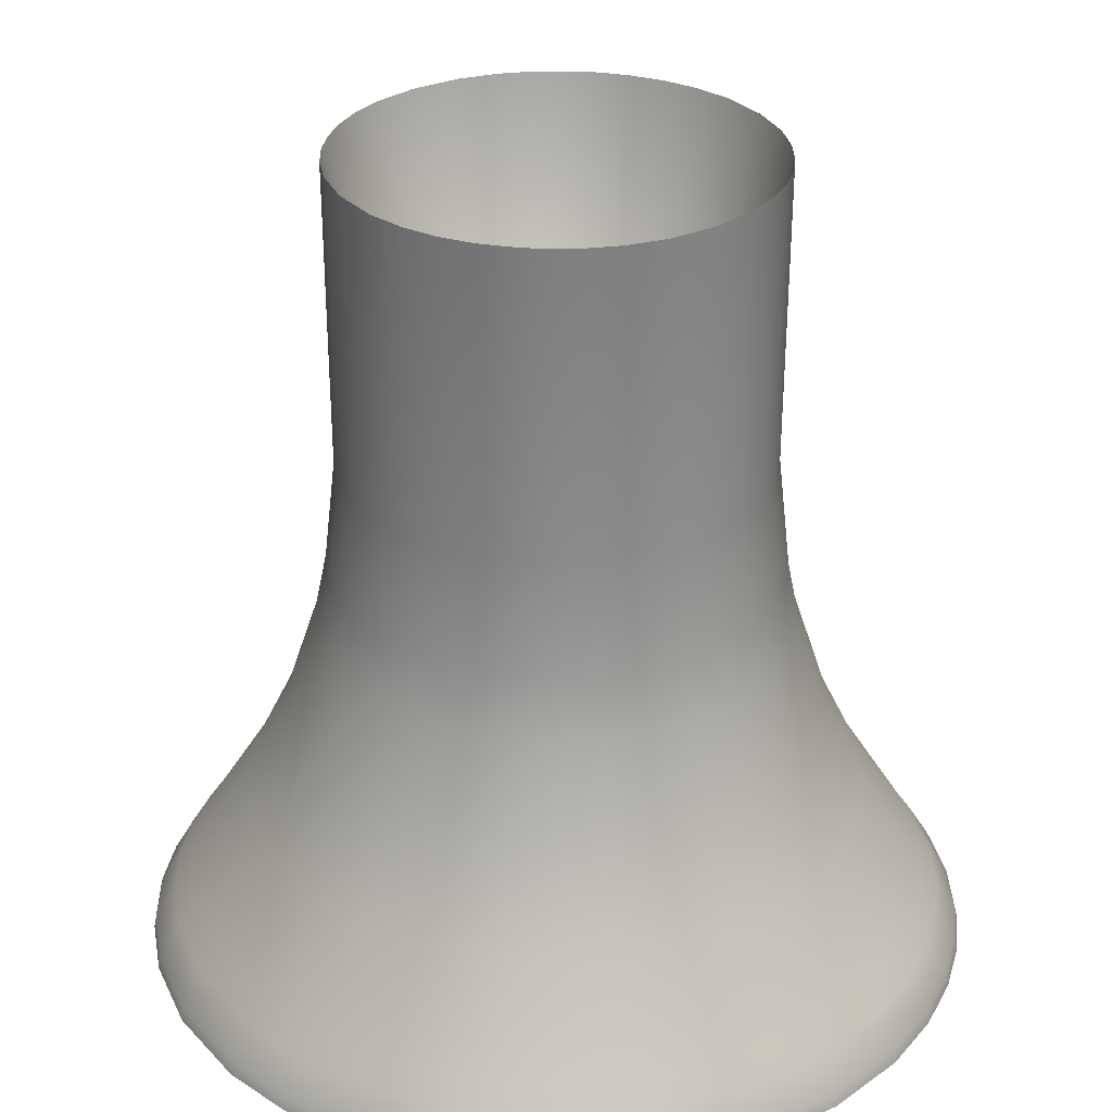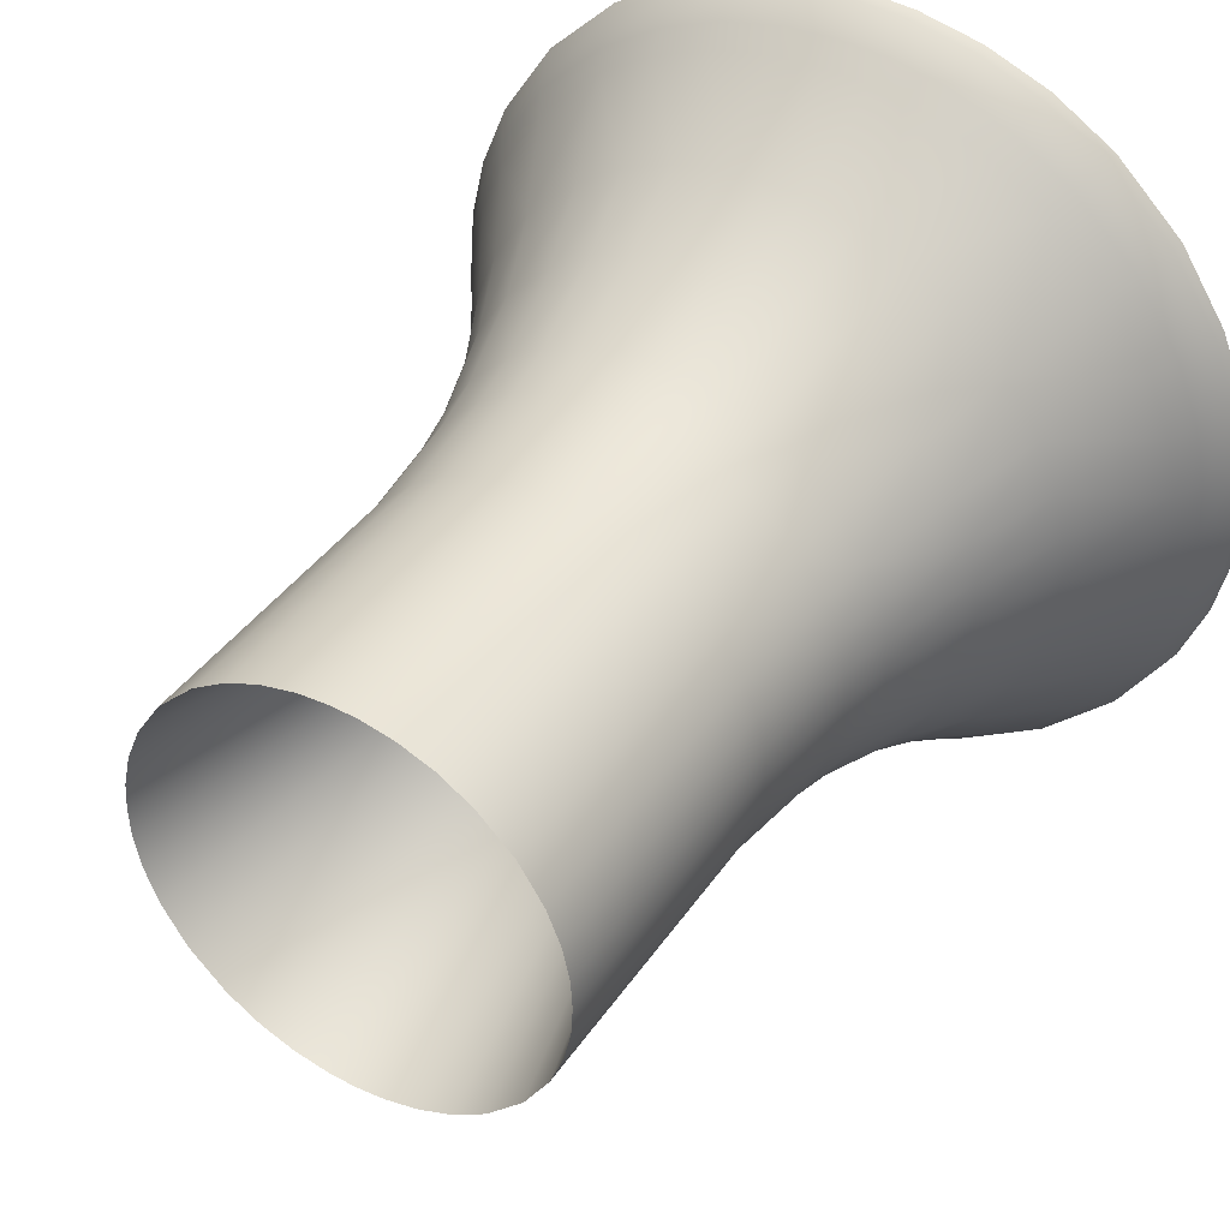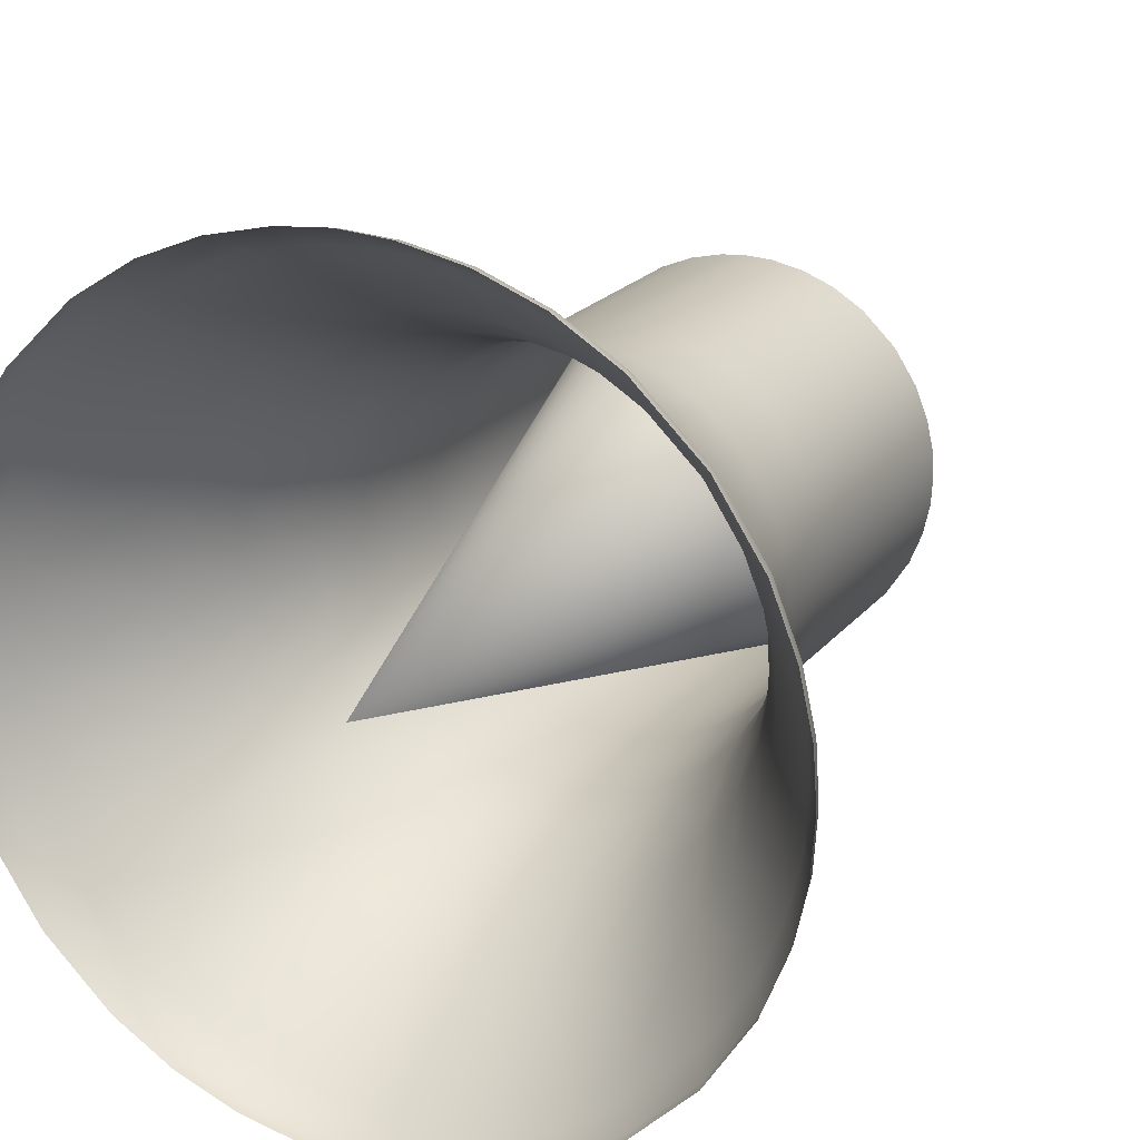
<metadata>
{"format":"obj","ext":"obj","renderer":"f3d","projection":"perspective","resolution":1024,"background":"white","views":[{"elev":29.7,"azim":11.3,"up":"+Z"},{"elev":40.0,"azim":31.2,"up":"+Y"},{"elev":19.7,"azim":-153.7,"up":"+Y"}]}
</metadata>
<code>
o Coolingtower_coolingtower
v -0.9653 -0.1341 2.445
v -1.025 -0.1424 1.91
v -1.078 -0.1497 1.654
v -1.234 -0.1712 1.186
v -0.9697 -0.1349 3.733
v -1.428 -0.1982 0.7873
v -0.9704 -0.1349 3.845
v -0.9326 -0.2831 2.445
v -1.714 -0.2379 0.3317
v -0.9906 -0.3005 1.91
v -1.79 -0.2484 0.221
v -1.042 -0.3158 1.654
v -1.887 -0.2619 0.06178
v -1.192 -0.3612 1.186
v -0.9367 -0.2849 3.733
v -0.8705 -0.4385 2.445
v -1.38 -0.418 0.7872
v -1.901 -0.2635 0.002659
v -0.9373 -0.2851 3.844
v -0.9246 -0.4654 1.91
v -0.9724 -0.4892 1.653
v -1.656 -0.5016 0.3316
v -1.73 -0.5239 0.2209
v -1.113 -0.5594 1.186
v -0.8742 -0.4413 3.733
v -1.823 -0.5523 0.06166
v -1.288 -0.6474 0.7871
v -1.835 -0.5559 0.00251
v -0.8749 -0.4417 3.844
v -0.7558 -0.6155 2.444
v -1.546 -0.7769 0.3315
v -1.615 -0.8114 0.2207
v -0.803 -0.6532 1.91
v -0.8445 -0.6867 1.653
v -1.702 -0.8555 0.0615
v -0.9663 -0.7853 1.186
v -0.5902 -0.7758 2.444
v -0.7588 -0.6195 3.733
v -1.714 -0.8612 0.002373
v -1.119 -0.9087 0.7868
v -0.6271 -0.8235 1.91
v -0.7593 -0.6201 3.844
v -0.6596 -0.8657 1.653
v -1.343 -1.091 0.3311
v -0.7549 -0.99 1.185
v -1.402 -1.139 0.2204
v -0.5922 -0.7807 3.733
v -0.8739 -1.146 0.7866
v -1.479 -1.201 0.06113
v -0.5926 -0.7814 3.844
v -1.489 -1.209 0.002
v -0.4378 -0.8711 2.444
v -1.049 -1.375 0.3309
v -1.096 -1.436 0.2201
v -0.4655 -0.9245 1.91
v -0.4897 -0.9719 1.653
v -1.156 -1.514 0.06085
v -0.5606 -1.111 1.185
v -0.4388 -0.8767 3.732
v -1.164 -1.524 0.001716
v -0.2824 -0.9333 2.444
v -0.6491 -1.286 0.7861
v -0.439 -0.8775 3.844
v -0.3006 -0.9905 1.909
v -0.3163 -1.041 1.652
v -0.7793 -1.544 0.3304
v -0.814 -1.612 0.2196
v -0.3623 -1.191 1.185
v -0.2824 -0.9392 3.732
v -0.8582 -1.7 0.06029
v -0.4197 -1.378 0.7858
v -0.8641 -1.712 0.001158
v -0.2825 -0.94 3.844
v -0.1262 -0.967 2.443
v -0.504 -1.654 0.33
v -0.1348 -1.026 1.909
v -0.5264 -1.727 0.2192
v -0.142 -1.079 1.652
v -0.555 -1.821 0.05985
v -0.1252 -0.9733 3.732
v -0.163 -1.234 1.184
v -0.5588 -1.833 0.000685
v -0.1251 -0.9742 3.843
v -0.189 -1.427 0.7854
v -0.2272 -1.713 0.3294
v -0.2373 -1.789 0.2186
v -0.2502 -1.886 0.05927
v -0.2518 -1.9 0.000127
v 0.9723 -0.1341 2.442
v 1.031 -0.1424 1.908
v 1.083 -0.1497 1.65
v 1.237 -0.1712 1.182
v 0.9804 -0.1349 3.73
v 1.43 -0.1982 0.7832
v 0.9814 -0.1349 3.842
v 0.9396 -0.2831 2.442
v 1.715 -0.2379 0.3268
v 0.996 -0.3005 1.908
v 1.791 -0.2484 0.2159
v 1.046 -0.3158 1.651
v 1.888 -0.2619 0.05638
v 1.195 -0.3612 1.183
v 0.9474 -0.2849 3.731
v 0.8775 -0.4385 2.442
v 1.382 -0.418 0.7832
v 1.901 -0.2635 -0.002777
v 0.9483 -0.2851 3.842
v 0.9301 -0.4654 1.908
v 0.9771 -0.4892 1.651
v 1.657 -0.5016 0.3269
v 1.73 -0.5239 0.2159
v 1.116 -0.5594 1.183
v 0.8849 -0.4413 3.731
v 1.824 -0.5523 0.05645
v 1.29 -0.6474 0.7834
v 1.835 -0.5559 -0.002739
v 0.8859 -0.4417 3.842
v 0.7628 -0.6155 2.442
v 1.547 -0.7769 0.327
v 1.615 -0.8114 0.2161
v 0.8084 -0.6532 1.908
v 0.8492 -0.6867 1.651
v 1.703 -0.8555 0.05663
v 0.9697 -0.7853 1.183
v 0.5972 -0.7758 2.442
v 0.7695 -0.6195 3.731
v 1.714 -0.8612 -0.002529
v 1.121 -0.9087 0.7836
v 0.6326 -0.8235 1.908
v 0.7703 -0.6201 3.842
v 0.6643 -0.8657 1.651
v 1.344 -1.091 0.3273
v 0.7583 -0.99 1.183
v 1.403 -1.139 0.2164
v 0.6028 -0.7807 3.731
v 0.8762 -1.146 0.7841
v 1.479 -1.201 0.0569
v 0.6036 -0.7814 3.842
v 1.489 -1.209 -0.002257
v 0.4448 -0.8711 2.443
v 1.05 -1.375 0.3279
v 1.096 -1.436 0.217
v 0.4709 -0.9245 1.908
v 0.4944 -0.9719 1.651
v 1.156 -1.514 0.05754
v 0.564 -1.111 1.183
v 0.4495 -0.8767 3.731
v 1.164 -1.524 -0.001612
v 0.2894 -0.9333 2.443
v 0.6513 -1.286 0.7843
v 0.45 -0.8775 3.842
v 0.306 -0.9905 1.909
v 0.321 -1.041 1.652
v 0.7803 -1.544 0.3281
v 0.003495 -0.9743 2.444
v 0.8146 -1.612 0.2173
v 0.3657 -1.191 1.184
v 0.002731 -1.034 1.91
v 0.2931 -0.9392 3.731
v 0.8584 -1.7 0.05784
v 0.002363 -1.087 1.653
v 0.4219 -1.378 0.7846
v 0.8641 -1.712 -0.001313
v 0.2935 -0.94 3.843
v 0.005337 -0.9807 3.733
v 0.1332 -0.967 2.443
v 0.001694 -1.243 1.185
v 0.005496 -0.982 3.844
v 0.5049 -1.654 0.3285
v 0.1402 -1.026 1.909
v 0.001124 -1.439 0.786
v 0.527 -1.727 0.2177
v 0.1467 -1.079 1.652
v 0.5552 -1.821 0.05826
v 0.1359 -0.9733 3.732
v 0.1664 -1.234 1.184
v 0.000472 -1.727 0.3301
v 0.5588 -1.833 -0.000913
v 0.1361 -0.9742 3.843
v 0.000313 -1.804 0.2192
v 0.1913 -1.427 0.7848
v 0.2281 -1.713 0.3288
v 8.6e-05 -1.903 0.05988
v 0.2379 -1.789 0.2179
v 1e-06 -1.919 0.00088
v 0.2504 -1.886 0.05855
v 0.2518 -1.9 -0.000593
v -0.9729 -0 2.445
v -0.9653 0.1341 2.445
v -1.033 -0 1.91
v -0.9773 -0 3.733
v -1.025 0.1424 1.91
v -1.087 -0 1.654
v -1.44 -0 0.7873
v -1.078 0.1497 1.654
v -1.244 -0 1.186
v -1.234 0.1712 1.186
v -1.728 -0 0.3317
v -0.9697 0.1349 3.733
v -0.9783 -0 3.844
v -1.428 0.1982 0.7873
v -0.9704 0.1349 3.845
v -0.9326 0.2831 2.445
v -1.714 0.2379 0.3317
v -1.805 -0 0.221
v -0.9906 0.3005 1.91
v -1.79 0.2484 0.221
v -1.042 0.3158 1.654
v -1.887 0.2619 0.06178
v -1.904 -0 0.06181
v -1.192 0.3612 1.186
v -0.9367 0.2849 3.733
v -1.919 -0 0.002743
v -0.8705 0.4385 2.445
v -1.38 0.418 0.7872
v -1.901 0.2635 0.002659
v -0.9373 0.2851 3.844
v -0.9246 0.4654 1.91
v -0.9724 0.4892 1.653
v -1.656 0.5016 0.3316
v -1.73 0.5239 0.2209
v -1.113 0.5594 1.186
v -0.8742 0.4413 3.733
v -1.823 0.5523 0.06166
v -1.288 0.6474 0.7871
v -1.835 0.5559 0.00251
v -0.8749 0.4417 3.844
v -0.7558 0.6155 2.444
v -1.546 0.7769 0.3315
v -1.615 0.8114 0.2207
v -0.803 0.6532 1.91
v -0.8445 0.6867 1.653
v -1.702 0.8555 0.0615
v -0.9663 0.7853 1.186
v -0.5902 0.7758 2.444
v -0.7588 0.6195 3.733
v -1.714 0.8612 0.002373
v -1.119 0.9087 0.7868
v -0.6271 0.8235 1.91
v -0.7593 0.6201 3.844
v -0.6596 0.8657 1.653
v -1.343 1.091 0.3311
v -0.7549 0.99 1.185
v -1.402 1.139 0.2204
v -0.5922 0.7807 3.733
v -0.8739 1.146 0.7866
v -1.479 1.201 0.06113
v -0.5926 0.7814 3.844
v -1.489 1.209 0.002
v -0.4378 0.8711 2.444
v -1.049 1.375 0.3309
v -1.096 1.436 0.2201
v -0.4655 0.9245 1.91
v -0.4897 0.9719 1.653
v -1.156 1.514 0.06085
v -0.5606 1.111 1.185
v -0.4388 0.8767 3.732
v -1.164 1.524 0.001716
v -0.2824 0.9333 2.444
v -0.6491 1.286 0.7861
v -0.439 0.8775 3.844
v -0.3006 0.9905 1.909
v -0.3163 1.041 1.652
v -0.7793 1.544 0.3304
v -0.814 1.612 0.2196
v -0.3623 1.191 1.185
v -0.2824 0.9392 3.732
v -0.8582 1.7 0.06029
v -0.4197 1.378 0.7858
v -0.8641 1.712 0.001158
v -0.2825 0.94 3.844
v -0.1262 0.967 2.443
v -0.504 1.654 0.33
v -0.1348 1.026 1.909
v -0.5264 1.727 0.2192
v -0.142 1.079 1.652
v -0.555 1.821 0.05985
v -0.1252 0.9733 3.732
v -0.163 1.234 1.184
v -0.5588 1.833 0.000685
v -0.1251 0.9742 3.843
v -0.189 1.427 0.7854
v -0.2272 1.713 0.3294
v -0.2373 1.789 0.2186
v -0.2502 1.886 0.05927
v -0.2518 1.9 0.000127
v 0.9799 0 2.442
v 0.9723 0.1341 2.442
v 1.039 0 1.908
v 0.988 0 3.73
v 1.031 0.1424 1.908
v 1.092 0 1.65
v 1.442 0 0.7832
v 1.083 0.1497 1.65
v 1.247 0 1.182
v 1.237 0.1712 1.182
v 1.729 0 0.3268
v 0.9804 0.1349 3.73
v 0.9893 0 3.842
v 1.43 0.1982 0.7832
v 0.9814 0.1349 3.842
v 0.9396 0.2831 2.442
v 1.715 0.2379 0.3268
v 1.806 0 0.2158
v 0.996 0.3005 1.908
v 1.791 0.2484 0.2159
v 1.046 0.3158 1.651
v 1.888 0.2619 0.05638
v 1.904 0 0.05636
v 1.195 0.3612 1.183
v 0.9474 0.2849 3.731
v 1.919 0 -0.002744
v 0.8775 0.4385 2.442
v 1.382 0.418 0.7832
v 1.901 0.2635 -0.002777
v 0.9483 0.2851 3.842
v 0.9301 0.4654 1.908
v 0.9771 0.4892 1.651
v 1.657 0.5016 0.3269
v 1.73 0.5239 0.2159
v 1.116 0.5594 1.183
v 0.8849 0.4413 3.731
v 1.824 0.5523 0.05645
v 1.29 0.6474 0.7834
v 1.835 0.5559 -0.002739
v 0.8859 0.4417 3.842
v 0.7628 0.6155 2.442
v 1.547 0.7769 0.327
v 1.615 0.8114 0.2161
v 0.8084 0.6532 1.908
v 0.8492 0.6867 1.651
v 1.703 0.8555 0.05663
v 0.9697 0.7853 1.183
v 0.5972 0.7758 2.442
v 0.7695 0.6195 3.731
v 1.714 0.8612 -0.002529
v 1.121 0.9087 0.7836
v 0.6326 0.8235 1.908
v 0.7703 0.6201 3.842
v 0.6643 0.8657 1.651
v 1.344 1.091 0.3273
v 0.7583 0.99 1.183
v 1.403 1.139 0.2164
v 0.6028 0.7807 3.731
v 0.8762 1.146 0.7841
v 1.479 1.201 0.0569
v 0.6036 0.7814 3.842
v 1.489 1.209 -0.002257
v 0.4448 0.8711 2.443
v 1.05 1.375 0.3279
v 1.096 1.436 0.217
v 0.4709 0.9245 1.908
v 0.4944 0.9719 1.651
v 1.156 1.514 0.05754
v 0.564 1.111 1.183
v 0.4495 0.8767 3.731
v 1.164 1.524 -0.001612
v 0.2894 0.9333 2.443
v 0.6513 1.286 0.7843
v 0.45 0.8775 3.842
v 0.306 0.9905 1.909
v 0.321 1.041 1.652
v 0.7803 1.544 0.3281
v 0.003495 0.9743 2.444
v 0.8146 1.612 0.2173
v 0.3657 1.191 1.184
v 0.002731 1.034 1.91
v 0.2931 0.9392 3.731
v 0.8584 1.7 0.05784
v 0.002363 1.087 1.653
v 0.4219 1.378 0.7846
v 0.8641 1.712 -0.001313
v 0.2935 0.94 3.843
v 0.005337 0.9807 3.733
v 0.1332 0.967 2.443
v 0.001694 1.243 1.185
v 0.005496 0.982 3.844
v 0.5049 1.654 0.3285
v 0.1402 1.026 1.909
v 0.001124 1.439 0.786
v 0.527 1.727 0.2177
v 0.1467 1.079 1.652
v 0.5552 1.821 0.05826
v 0.1359 0.9733 3.732
v 0.1664 1.234 1.184
v 0.000472 1.727 0.3301
v 0.5588 1.833 -0.000913
v 0.1361 0.9742 3.843
v 0.000313 1.804 0.2192
v 0.1913 1.427 0.7848
v 0.2281 1.713 0.3288
v 8.6e-05 1.903 0.05988
v 0.2379 1.789 0.2179
v 1e-06 1.919 0.00088
v 0.2504 1.886 0.05855
v 0.2518 1.9 -0.000593
v 0 0 0
f 3 2 190 193
f 210 213 18 13
f 57 54 46 49
f 46 54 53 44
f 40 44 53 48
f 43 34 36 45
f 30 33 41 37
f 37 47 38 30
f 42 38 47 50
f 59 52 61 69
f 63 59 69 73
f 19 15 25 29
f 10 12 21 20
f 16 8 10 20
f 27 17 22 31
f 22 23 32 31
f 32 23 26 35
f 28 39 35 26
f 180 177 85 86
f 79 82 88 87
f 205 210 13 11
f 51 60 57 49
f 48 45 36 40
f 33 34 43 41
f 15 8 16 25
f 21 12 14 24
f 27 24 14 17
f 78 81 167 161
f 193 196 4 3
f 183 87 88 185
f 74 76 158 155
f 81 84 171 167
f 191 5 7 200
f 11 9 198 205
f 188 190 2 1
f 194 198 9 6
f 196 194 6 4
f 1 5 191 188
f 161 158 76 78
f 155 165 80 74
f 86 87 183 180
f 84 85 177 171
f 168 83 80 165
f 61 52 55 64
f 55 56 65 64
f 56 58 68 65
f 58 62 71 68
f 71 62 66 75
f 66 67 77 75
f 67 70 79 77
f 70 72 82 79
f 87 86 77 79
f 77 86 85 75
f 84 71 75 85
f 68 71 84 81
f 65 68 81 78
f 65 78 76 64
f 74 61 64 76
f 74 80 69 61
f 73 69 80 83
f 52 37 41 55
f 30 16 20 33
f 8 1 2 10
f 2 3 12 10
f 3 4 14 12
f 4 6 17 14
f 17 6 9 22
f 9 11 23 22
f 11 13 26 23
f 13 18 28 26
f 35 39 51 49
f 32 35 49 46
f 31 32 46 44
f 40 27 31 44
f 24 27 40 36
f 21 24 36 34
f 21 34 33 20
f 41 43 56 55
f 43 45 58 56
f 45 48 62 58
f 62 48 53 66
f 53 54 67 66
f 54 57 70 67
f 57 60 72 70
f 52 59 47 37
f 30 38 25 16
f 8 15 5 1
f 50 47 59 63
f 25 38 42 29
f 7 5 15 19
f 7 19 397
f 29 42 397
f 50 63 397
f 73 83 397
f 83 168 397
f 19 29 397
f 63 73 397
f 42 50 397
f 200 7 397
f 91 292 289 90
f 309 101 106 312
f 145 137 134 142
f 134 132 141 142
f 128 136 141 132
f 131 133 124 122
f 118 125 129 121
f 125 118 126 135
f 130 138 135 126
f 147 159 149 140
f 151 164 159 147
f 107 117 113 103
f 98 108 109 100
f 104 108 98 96
f 115 119 110 105
f 110 119 120 111
f 120 123 114 111
f 116 114 123 127
f 180 184 182 177
f 174 186 187 178
f 304 99 101 309
f 139 137 145 148
f 136 128 124 133
f 121 129 131 122
f 103 113 104 96
f 109 112 102 100
f 115 105 102 112
f 173 161 167 176
f 292 91 92 295
f 183 185 187 186
f 166 155 158 170
f 176 167 171 181
f 290 299 95 93
f 99 304 297 97
f 287 89 90 289
f 293 94 97 297
f 295 92 94 293
f 89 287 290 93
f 161 173 170 158
f 155 166 175 165
f 184 180 183 186
f 181 171 177 182
f 168 165 175 179
f 149 152 143 140
f 143 152 153 144
f 144 153 157 146
f 146 157 162 150
f 162 169 154 150
f 154 169 172 156
f 156 172 174 160
f 160 174 178 163
f 186 174 172 184
f 172 169 182 184
f 181 182 169 162
f 157 176 181 162
f 153 173 176 157
f 153 152 170 173
f 166 170 152 149
f 166 149 159 175
f 164 179 175 159
f 140 143 129 125
f 118 121 108 104
f 96 98 90 89
f 90 98 100 91
f 91 100 102 92
f 92 102 105 94
f 105 110 97 94
f 97 110 111 99
f 99 111 114 101
f 101 114 116 106
f 123 137 139 127
f 120 134 137 123
f 119 132 134 120
f 128 132 119 115
f 112 124 128 115
f 109 122 124 112
f 109 108 121 122
f 129 143 144 131
f 131 144 146 133
f 133 146 150 136
f 150 154 141 136
f 141 154 156 142
f 142 156 160 145
f 145 160 163 148
f 140 125 135 147
f 118 104 113 126
f 96 89 93 103
f 138 151 147 135
f 113 117 130 126
f 95 107 103 93
f 95 397 107
f 117 397 130
f 138 397 151
f 164 397 179
f 179 397 168
f 107 397 117
f 151 397 164
f 130 397 138
f 299 397 95
f 195 193 190 192
f 210 209 216 213
f 255 247 244 252
f 244 242 251 252
f 238 246 251 242
f 241 243 234 232
f 228 235 239 231
f 235 228 236 245
f 240 248 245 236
f 257 267 259 250
f 261 271 267 257
f 217 227 223 212
f 206 218 219 208
f 214 218 206 203
f 225 229 220 215
f 220 229 230 221
f 230 233 224 221
f 226 224 233 237
f 389 284 283 386
f 277 285 286 280
f 205 207 209 210
f 249 247 255 258
f 246 238 234 243
f 231 239 241 232
f 212 223 214 203
f 219 222 211 208
f 225 215 211 222
f 276 370 376 279
f 193 195 197 196
f 392 394 286 285
f 272 364 367 274
f 279 376 380 282
f 191 200 202 199
f 207 205 198 204
f 188 189 192 190
f 194 201 204 198
f 196 197 201 194
f 189 188 191 199
f 370 276 274 367
f 364 272 278 374
f 284 389 392 285
f 282 380 386 283
f 377 374 278 281
f 259 262 253 250
f 253 262 263 254
f 254 263 266 256
f 256 266 269 260
f 269 273 264 260
f 264 273 275 265
f 265 275 277 268
f 268 277 280 270
f 285 277 275 284
f 275 273 283 284
f 282 283 273 269
f 266 279 282 269
f 263 276 279 266
f 263 262 274 276
f 272 274 262 259
f 272 259 267 278
f 271 281 278 267
f 250 253 239 235
f 228 231 218 214
f 203 206 192 189
f 192 206 208 195
f 195 208 211 197
f 197 211 215 201
f 215 220 204 201
f 204 220 221 207
f 207 221 224 209
f 209 224 226 216
f 233 247 249 237
f 230 244 247 233
f 229 242 244 230
f 238 242 229 225
f 222 234 238 225
f 219 232 234 222
f 219 218 231 232
f 239 253 254 241
f 241 254 256 243
f 243 256 260 246
f 260 264 251 246
f 251 264 265 252
f 252 265 268 255
f 255 268 270 258
f 250 235 245 257
f 228 214 223 236
f 203 189 199 212
f 248 261 257 245
f 223 227 240 236
f 202 217 212 199
f 202 397 217
f 227 397 240
f 248 397 261
f 271 397 281
f 281 397 377
f 217 397 227
f 261 397 271
f 240 397 248
f 200 397 202
f 294 291 289 292
f 309 312 315 308
f 354 351 343 346
f 343 351 350 341
f 337 341 350 345
f 340 331 333 342
f 327 330 338 334
f 334 344 335 327
f 339 335 344 347
f 356 349 358 368
f 360 356 368 373
f 316 311 322 326
f 305 307 318 317
f 313 302 305 317
f 324 314 319 328
f 319 320 329 328
f 329 320 323 332
f 325 336 332 323
f 389 386 391 393
f 383 387 396 395
f 304 309 308 306
f 348 357 354 346
f 345 342 333 337
f 330 331 340 338
f 311 302 313 322
f 318 307 310 321
f 324 321 310 314
f 382 385 376 370
f 292 295 296 294
f 392 395 396 394
f 375 379 367 364
f 385 390 380 376
f 290 298 301 299
f 306 303 297 304
f 287 289 291 288
f 293 297 303 300
f 295 293 300 296
f 288 298 290 287
f 370 367 379 382
f 364 374 384 375
f 393 395 392 389
f 390 391 386 380
f 377 388 384 374
f 358 349 352 361
f 352 353 362 361
f 353 355 366 362
f 355 359 371 366
f 371 359 363 378
f 363 365 381 378
f 365 369 383 381
f 369 372 387 383
f 395 393 381 383
f 381 393 391 378
f 390 371 378 391
f 366 371 390 385
f 362 366 385 382
f 362 382 379 361
f 375 358 361 379
f 375 384 368 358
f 373 368 384 388
f 349 334 338 352
f 327 313 317 330
f 302 288 291 305
f 291 294 307 305
f 294 296 310 307
f 296 300 314 310
f 314 300 303 319
f 303 306 320 319
f 306 308 323 320
f 308 315 325 323
f 332 336 348 346
f 329 332 346 343
f 328 329 343 341
f 337 324 328 341
f 321 324 337 333
f 318 321 333 331
f 318 331 330 317
f 338 340 353 352
f 340 342 355 353
f 342 345 359 355
f 359 345 350 363
f 350 351 365 363
f 351 354 369 365
f 354 357 372 369
f 349 356 344 334
f 327 335 322 313
f 302 311 298 288
f 347 344 356 360
f 322 335 339 326
f 301 298 311 316
f 301 316 397
f 326 339 397
f 347 360 397
f 373 388 397
f 388 377 397
f 316 326 397
f 360 373 397
f 339 347 397
f 299 301 397

</code>
